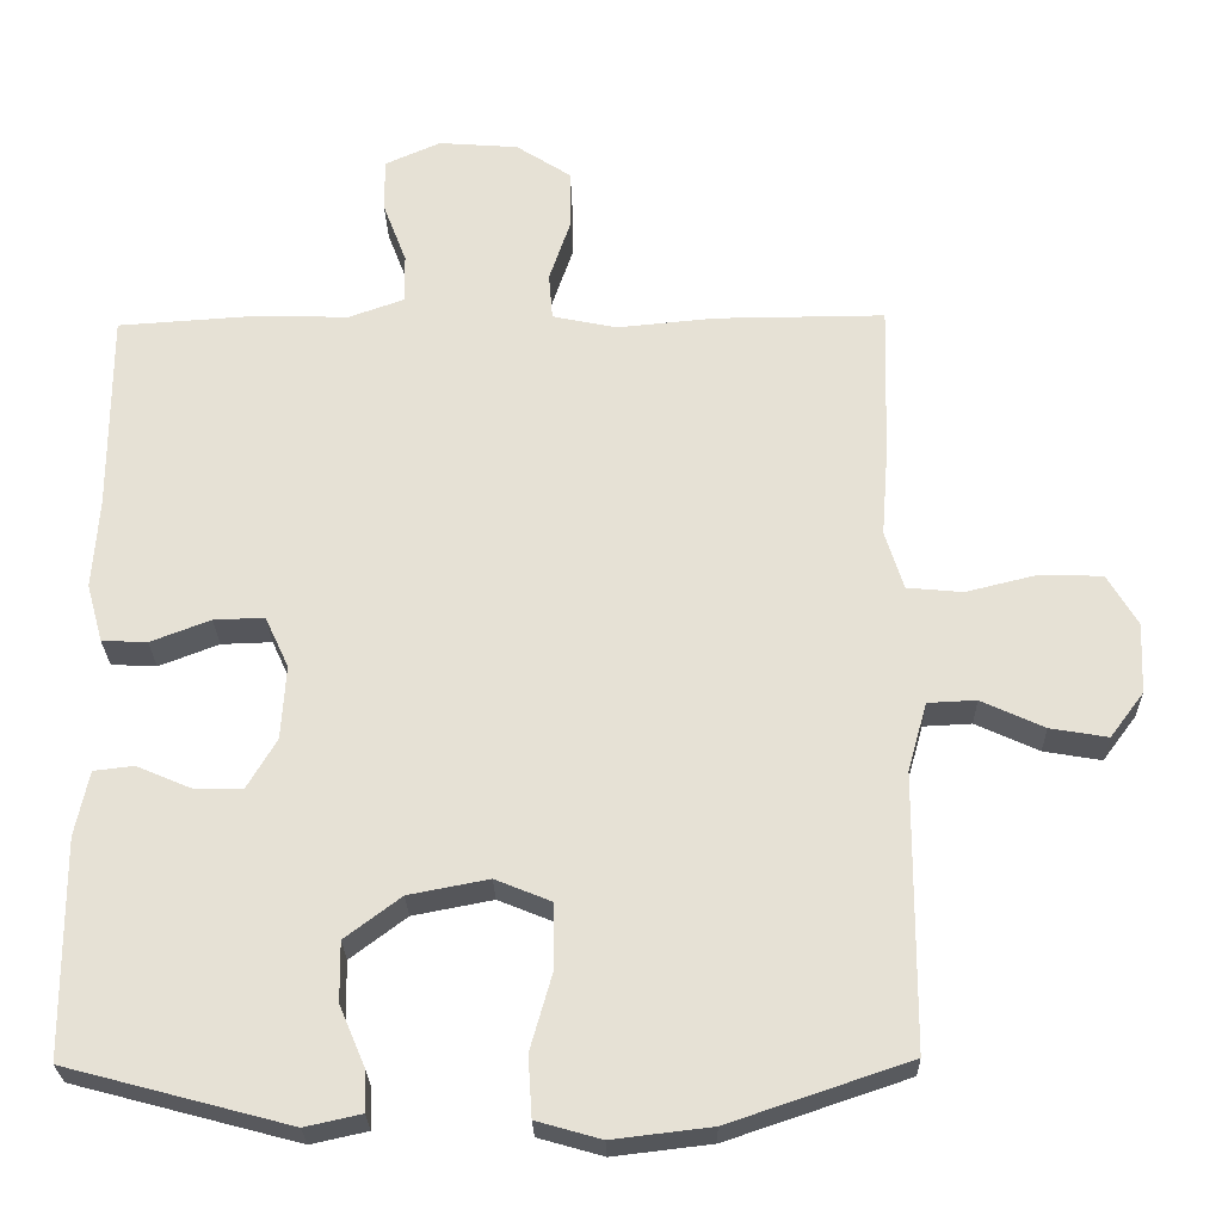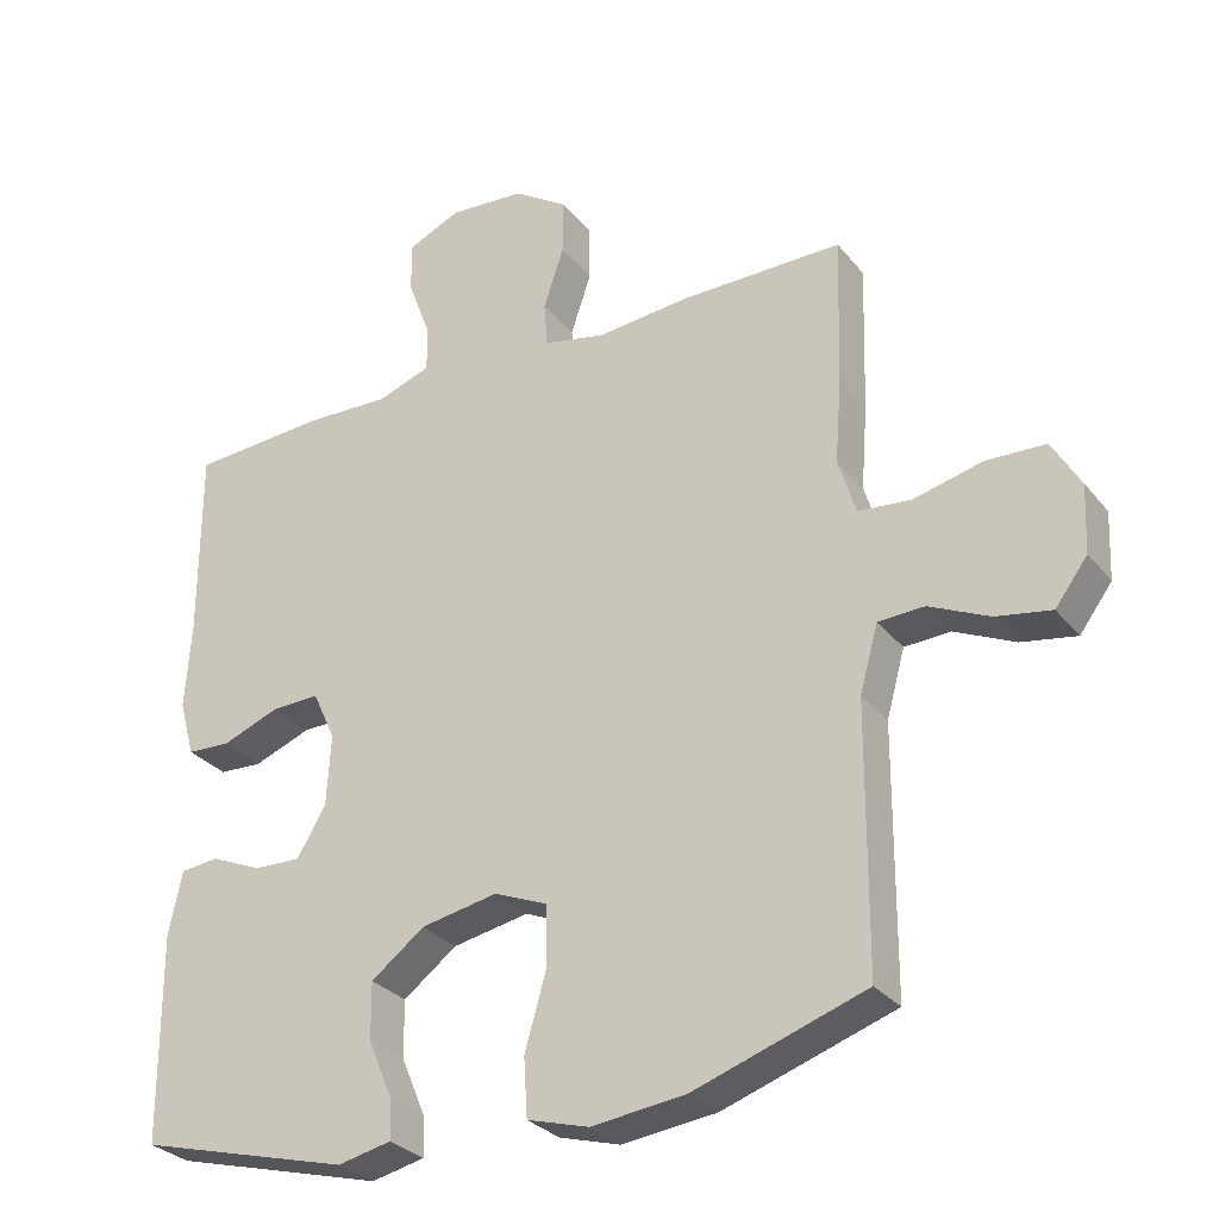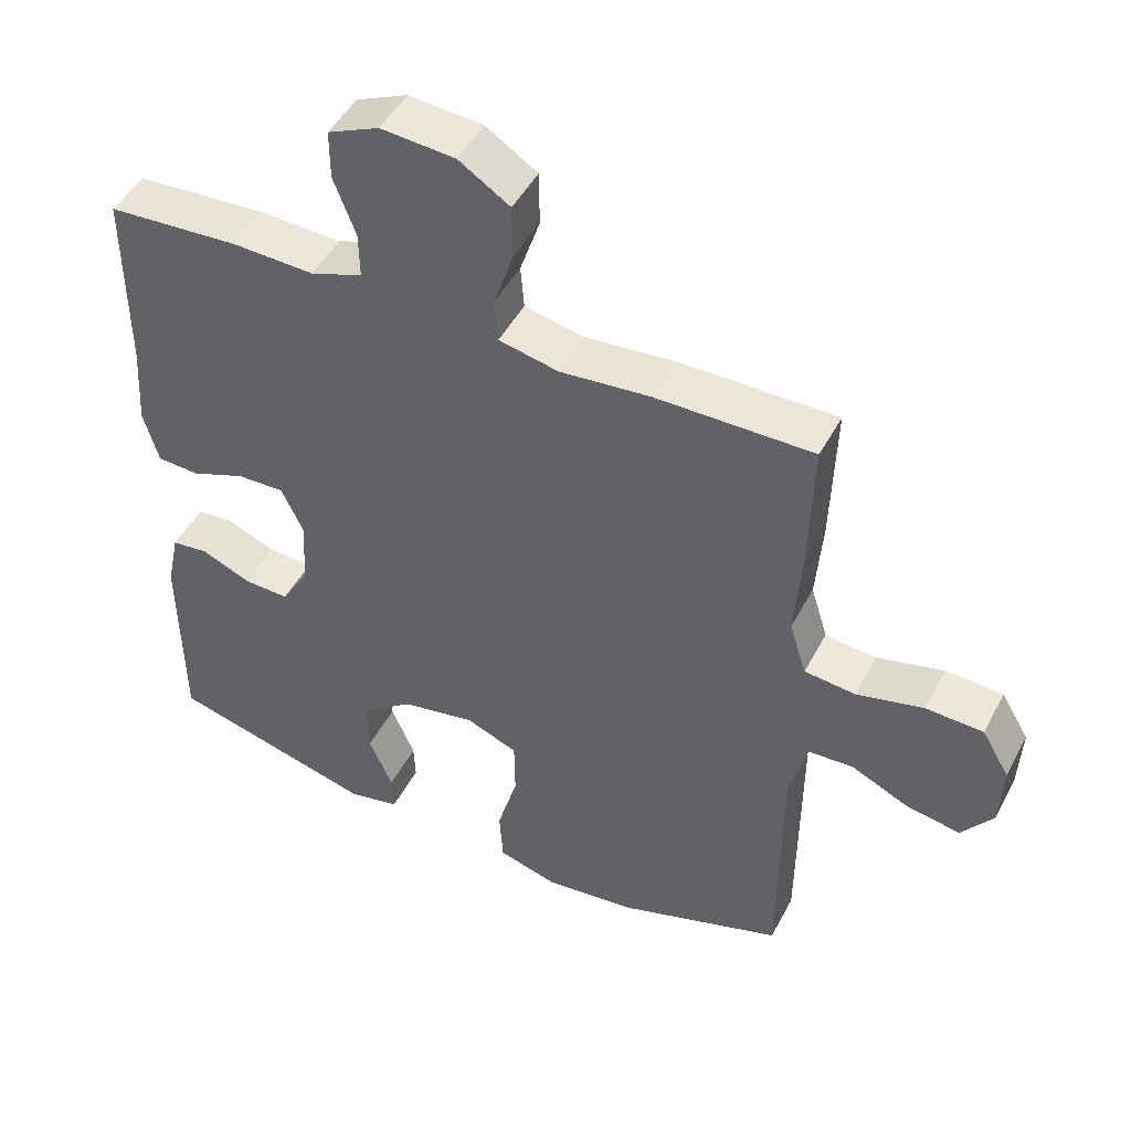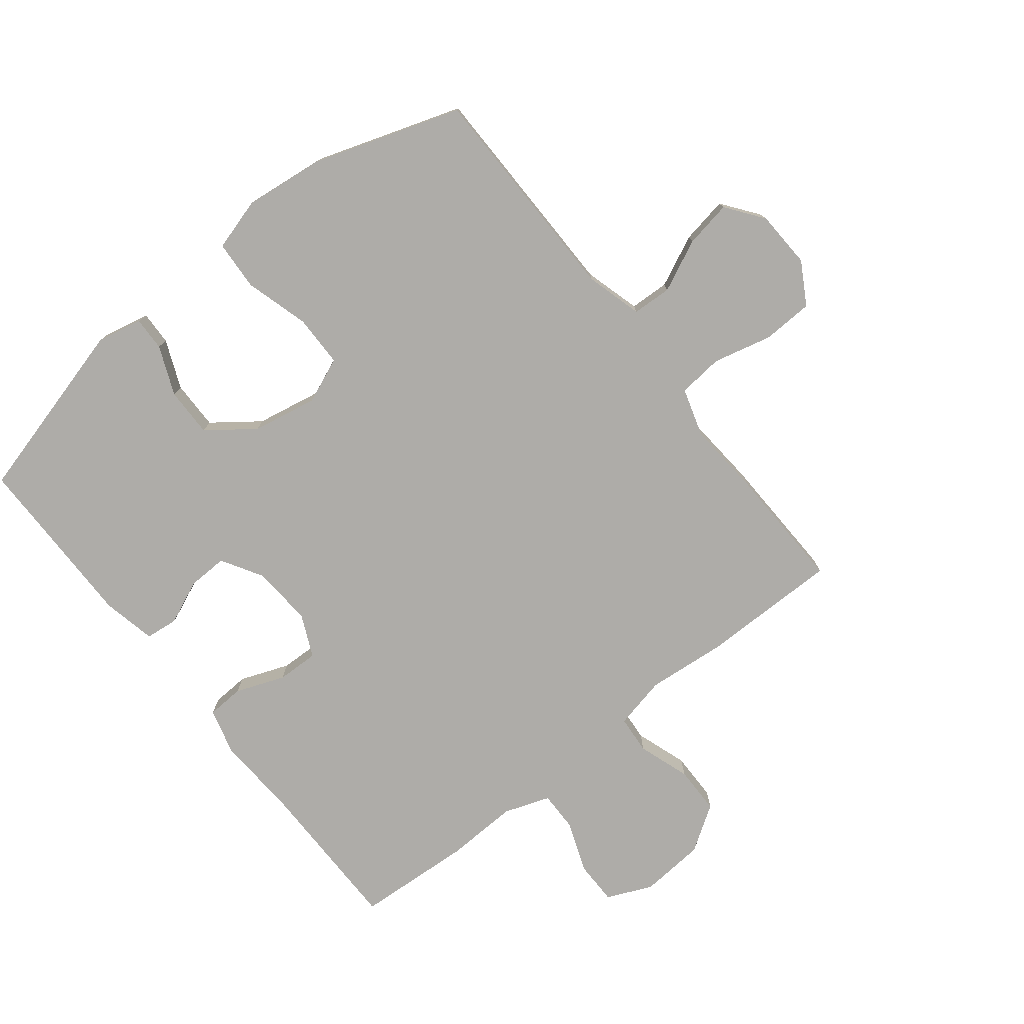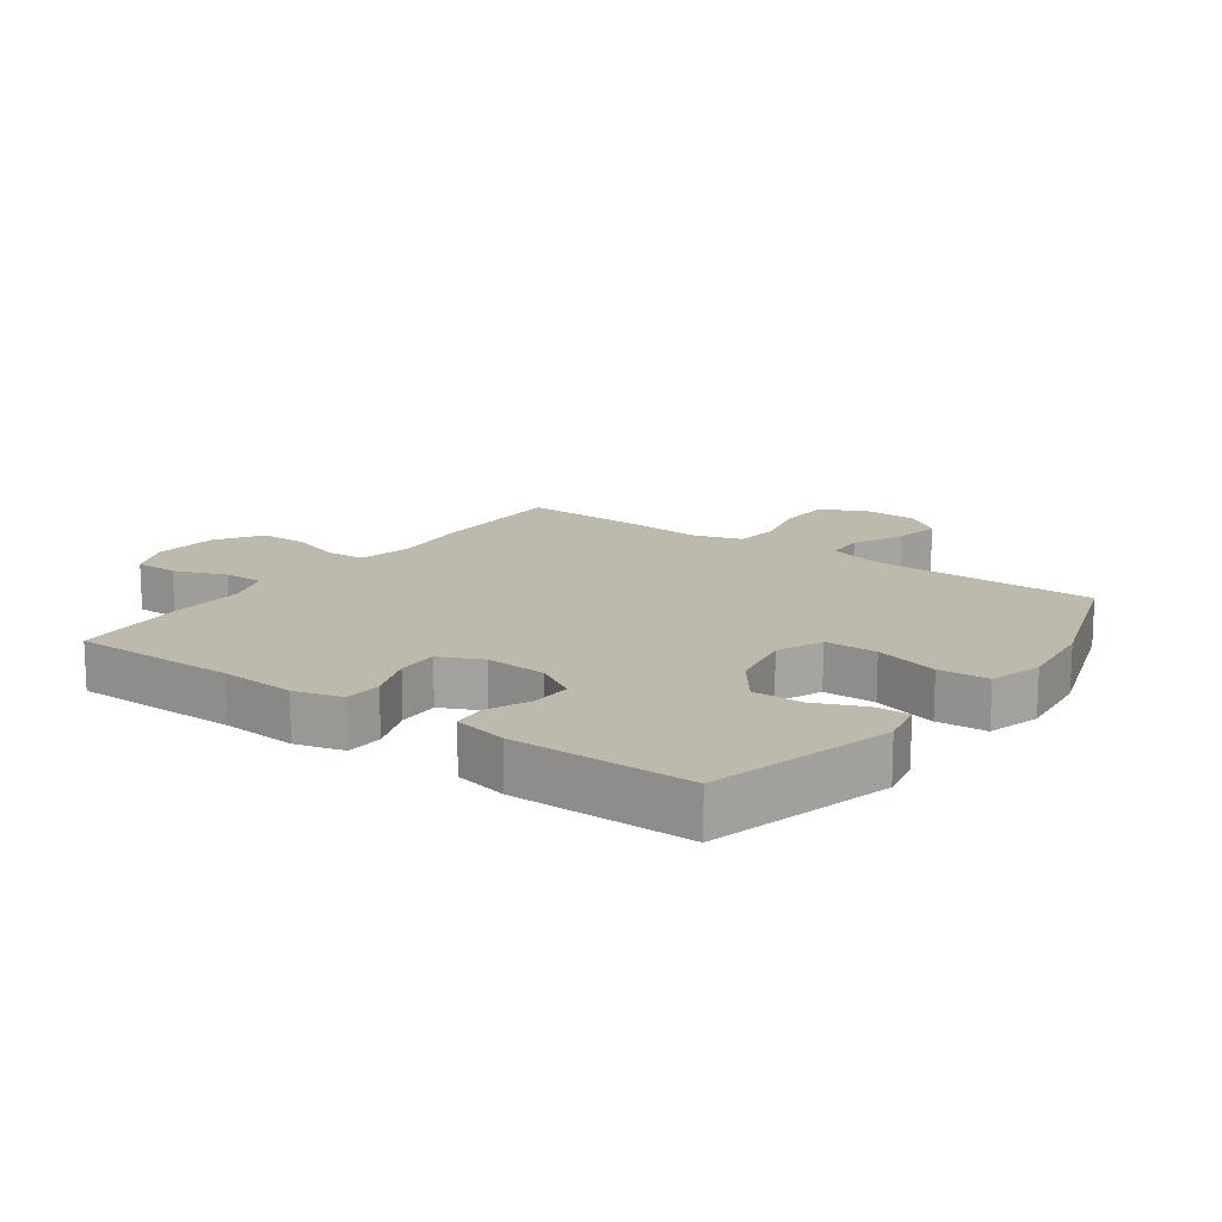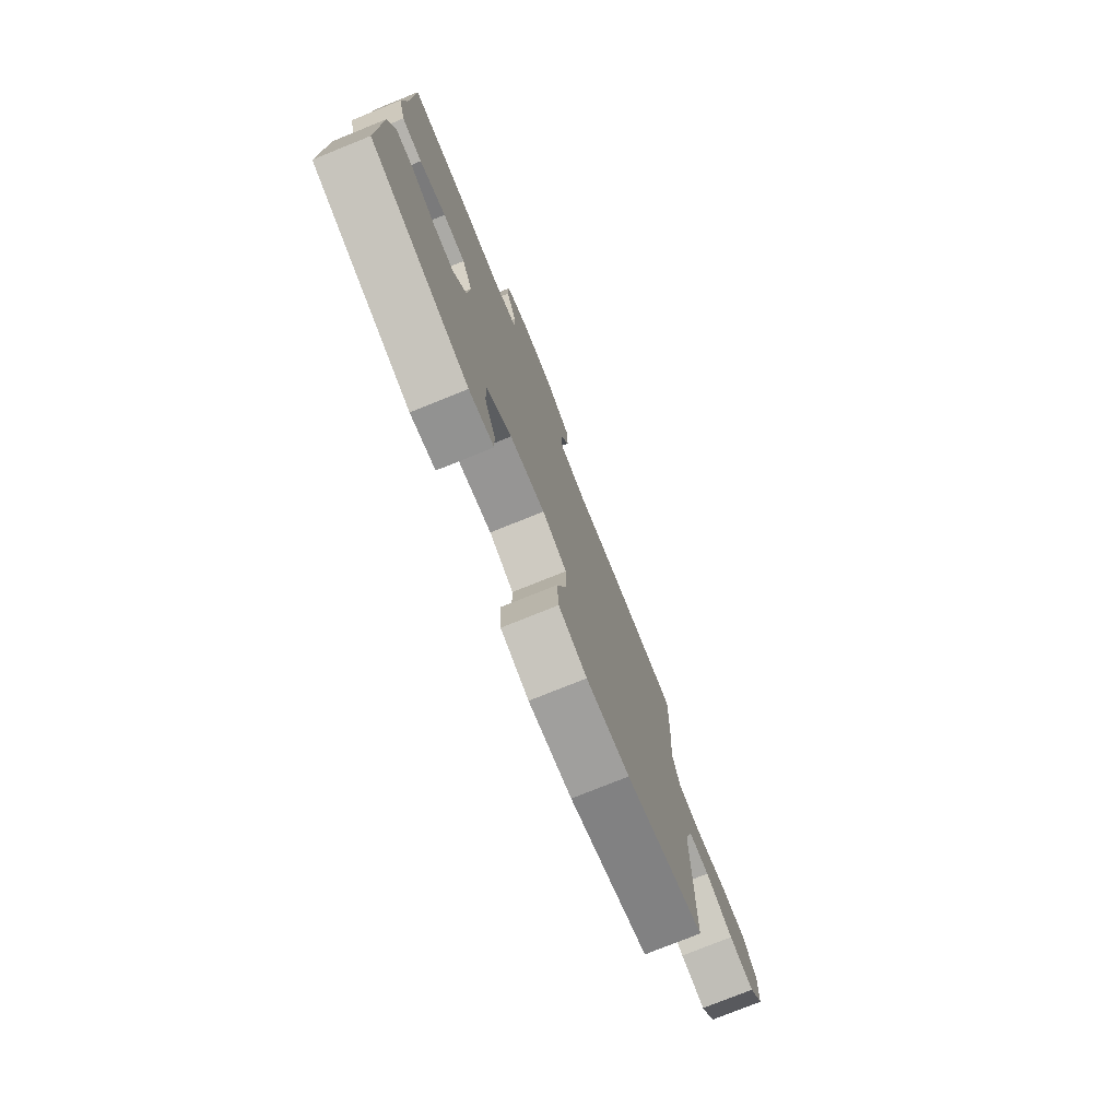
<metadata>
{"format":"obj","ext":"obj","renderer":"f3d","projection":"perspective","resolution":1024,"background":"white","views":[{"elev":-26.3,"azim":-178.6,"up":"+Z"},{"elev":-29.6,"azim":-148.9,"up":"+Z"},{"elev":47.6,"azim":-153.2,"up":"+Z"},{"elev":-76.9,"azim":-141.5,"up":"+Y"},{"elev":15.1,"azim":125.9,"up":"+Y"},{"elev":-77.4,"azim":111.9,"up":"+Z"}]}
</metadata>
<code>
v -0.5 0.07 0.5
v -0.279 0.07 0.499
v -0.152 0.07 0.487
v -0.068 0.07 0.505
v -0.063 0.07 0.566
v -0.091 0.07 0.649
v -0.09 0.07 0.726
v -0.018 0.07 0.773
v 0.086 0.07 0.781
v 0.158 0.07 0.749
v 0.158 0.07 0.68
v 0.127 0.07 0.598
v 0.126 0.07 0.534
v 0.199 0.07 0.508
v 0.315 0.07 0.512
v 0.5 0.07 0.5
v 0.5 0.07 0.238
v 0.508 0.07 0.119
v 0.487 0.07 0.043
v 0.428 0.07 0.04
v 0.35 0.07 0.07
v 0.284 0.07 0.072
v 0.253 0.07 0.005
v 0.259 0.07 -0.092
v 0.298 0.07 -0.158
v 0.362 0.07 -0.156
v 0.432 0.07 -0.126
v 0.484 0.07 -0.132
v 0.502 0.07 -0.217
v 0.5 0.07 -0.5
v 0.21 0.07 -0.577
v 0.137 0.07 -0.561
v 0.139 0.07 -0.507
v 0.172 0.07 -0.429
v 0.173 0.07 -0.351
v 0.1 0.07 -0.296
v -0.004 0.07 -0.276
v -0.077 0.07 -0.306
v -0.078 0.07 -0.389
v -0.049 0.07 -0.491
v -0.054 0.07 -0.57
v -0.138 0.07 -0.594
v -0.266 0.07 -0.579
v -0.5 0.07 -0.5
v -0.502 0.07 -0.143
v -0.527 0.07 -0.053
v -0.59 0.07 -0.05
v -0.672 0.07 -0.088
v -0.747 0.07 -0.101
v -0.791 0.07 -0.042
v -0.795 0.07 0.05
v -0.756 0.07 0.117
v -0.675 0.07 0.12
v -0.581 0.07 0.097
v -0.509 0.07 0.104
v -0.485 0.07 0.181
v -0.494 0.07 0.297
v -0.5 0 0.5
v -0.279 0 0.499
v -0.152 0 0.487
v -0.068 0 0.505
v -0.063 0 0.566
v -0.091 0 0.649
v -0.09 0 0.726
v -0.018 0 0.773
v 0.086 0 0.781
v 0.158 0 0.749
v 0.158 0 0.68
v 0.127 0 0.598
v 0.126 0 0.534
v 0.199 0 0.508
v 0.315 0 0.512
v 0.5 0 0.5
v 0.5 0 0.238
v 0.508 0 0.119
v 0.487 0 0.043
v 0.428 0 0.04
v 0.35 0 0.07
v 0.284 0 0.072
v 0.253 0 0.005
v 0.259 0 -0.092
v 0.298 0 -0.158
v 0.362 0 -0.156
v 0.432 0 -0.126
v 0.484 0 -0.132
v 0.502 0 -0.217
v 0.5 0 -0.5
v 0.21 0 -0.577
v 0.137 0 -0.561
v 0.139 0 -0.507
v 0.172 0 -0.429
v 0.173 0 -0.351
v 0.1 0 -0.296
v -0.004 0 -0.276
v -0.077 0 -0.306
v -0.078 0 -0.389
v -0.049 0 -0.491
v -0.054 0 -0.57
v -0.138 0 -0.594
v -0.266 0 -0.579
v -0.5 0 -0.5
v -0.502 0 -0.143
v -0.527 0 -0.053
v -0.59 0 -0.05
v -0.672 0 -0.088
v -0.747 0 -0.101
v -0.791 0 -0.042
v -0.795 0 0.05
v -0.756 0 0.117
v -0.675 0 0.12
v -0.581 0 0.097
v -0.509 0 0.104
v -0.485 0 0.181
v -0.494 0 0.297
f 56 57 1 2
f 55 56 2 3
f 51 52 53 54
f 51 54 55
f 50 51 55
f 47 48 49 50
f 47 50 55
f 46 47 55 3
f 42 43 44 45
f 39 40 41 42
f 38 39 42 45
f 37 38 45 46
f 31 32 33 34
f 31 34 35
f 30 31 35
f 29 30 35 36
f 26 27 28 29
f 25 26 29 36
f 18 19 20 21
f 17 18 21 22
f 14 15 16 17
f 13 14 17 22
f 9 10 11 12
f 9 12 13
f 8 9 13
f 5 6 7 8
f 4 5 8 13
f 24 25 36 37
f 23 24 37 46
f 13 22 23 46
f 3 4 13 46
f 59 58 114 113
f 60 59 113 112
f 111 110 109 108
f 112 111 108
f 112 108 107
f 107 106 105 104
f 112 107 104
f 60 112 104 103
f 102 101 100 99
f 99 98 97 96
f 102 99 96 95
f 103 102 95 94
f 91 90 89 88
f 92 91 88
f 92 88 87
f 93 92 87 86
f 86 85 84 83
f 93 86 83 82
f 78 77 76 75
f 79 78 75 74
f 74 73 72 71
f 79 74 71 70
f 69 68 67 66
f 70 69 66
f 70 66 65
f 65 64 63 62
f 70 65 62 61
f 94 93 82 81
f 103 94 81 80
f 103 80 79 70
f 103 70 61 60
f 1 58 59 2
f 2 59 60 3
f 3 60 61 4
f 4 61 62 5
f 5 62 63 6
f 6 63 64 7
f 7 64 65 8
f 8 65 66 9
f 9 66 67 10
f 10 67 68 11
f 11 68 69 12
f 12 69 70 13
f 13 70 71 14
f 14 71 72 15
f 15 72 73 16
f 16 73 74 17
f 17 74 75 18
f 18 75 76 19
f 19 76 77 20
f 20 77 78 21
f 21 78 79 22
f 22 79 80 23
f 23 80 81 24
f 24 81 82 25
f 25 82 83 26
f 26 83 84 27
f 27 84 85 28
f 28 85 86 29
f 29 86 87 30
f 30 87 88 31
f 31 88 89 32
f 32 89 90 33
f 33 90 91 34
f 34 91 92 35
f 35 92 93 36
f 36 93 94 37
f 37 94 95 38
f 38 95 96 39
f 39 96 97 40
f 40 97 98 41
f 41 98 99 42
f 42 99 100 43
f 43 100 101 44
f 44 101 102 45
f 45 102 103 46
f 46 103 104 47
f 47 104 105 48
f 48 105 106 49
f 49 106 107 50
f 50 107 108 51
f 51 108 109 52
f 52 109 110 53
f 53 110 111 54
f 54 111 112 55
f 55 112 113 56
f 56 113 114 57
f 57 114 58 1

</code>
